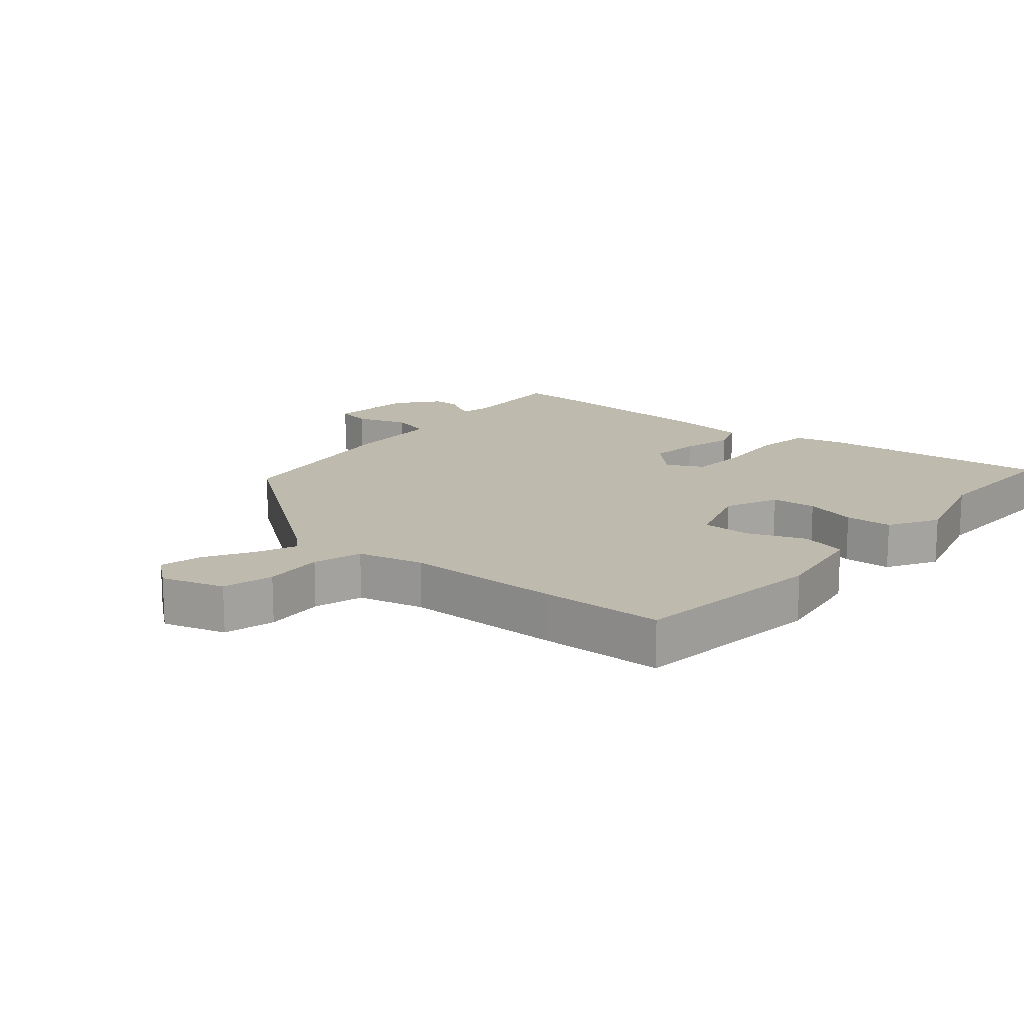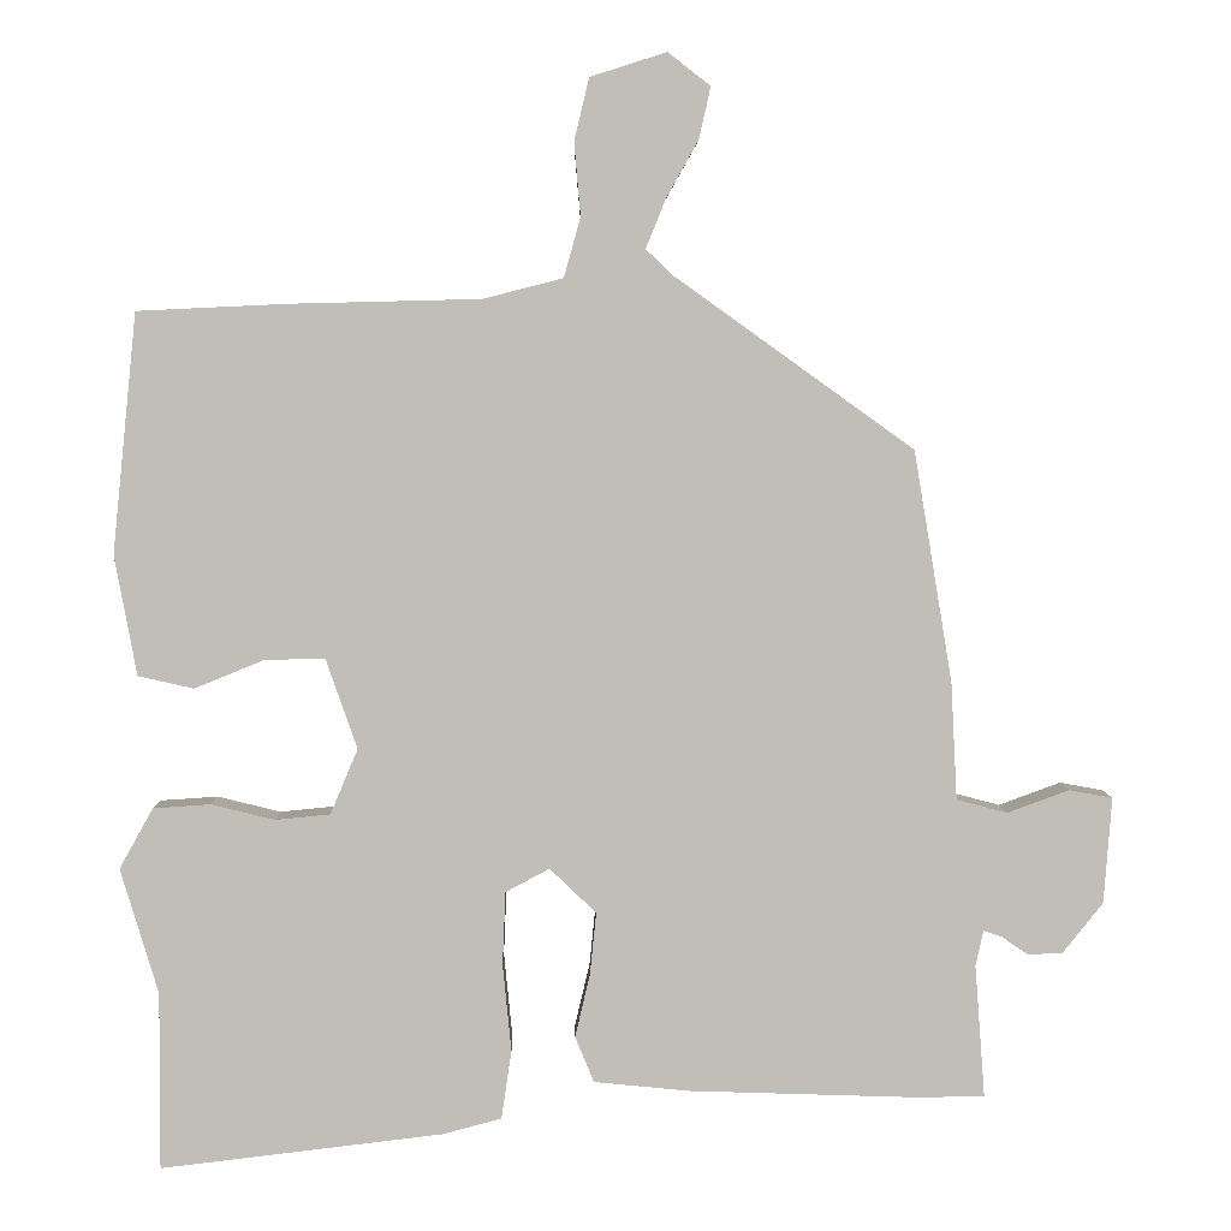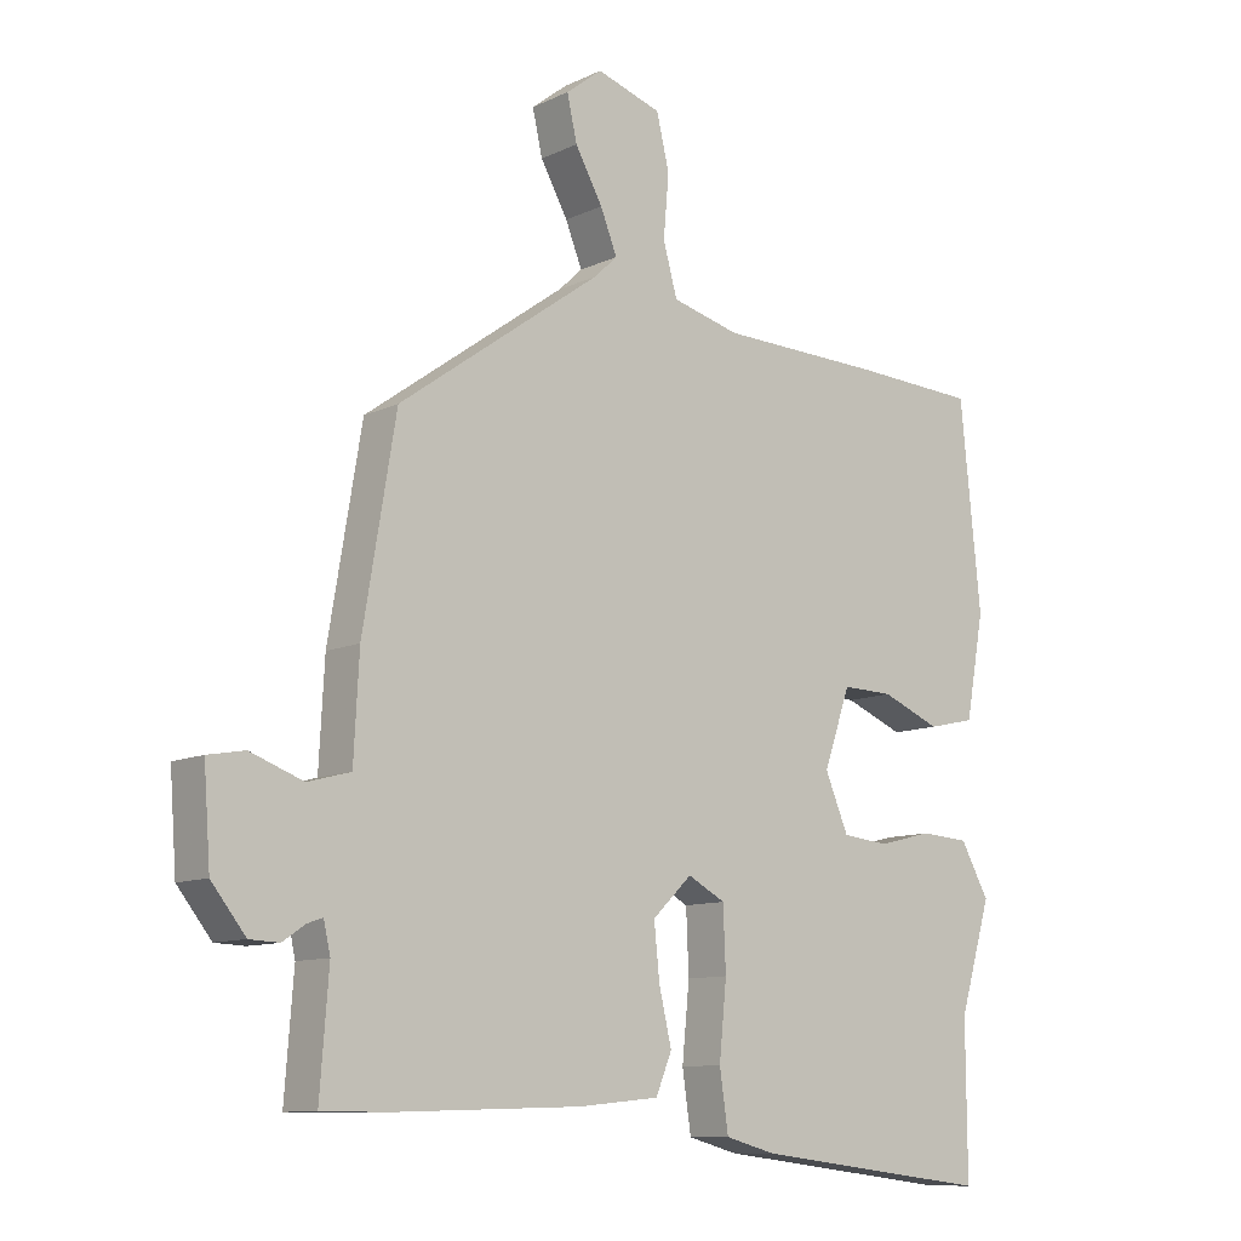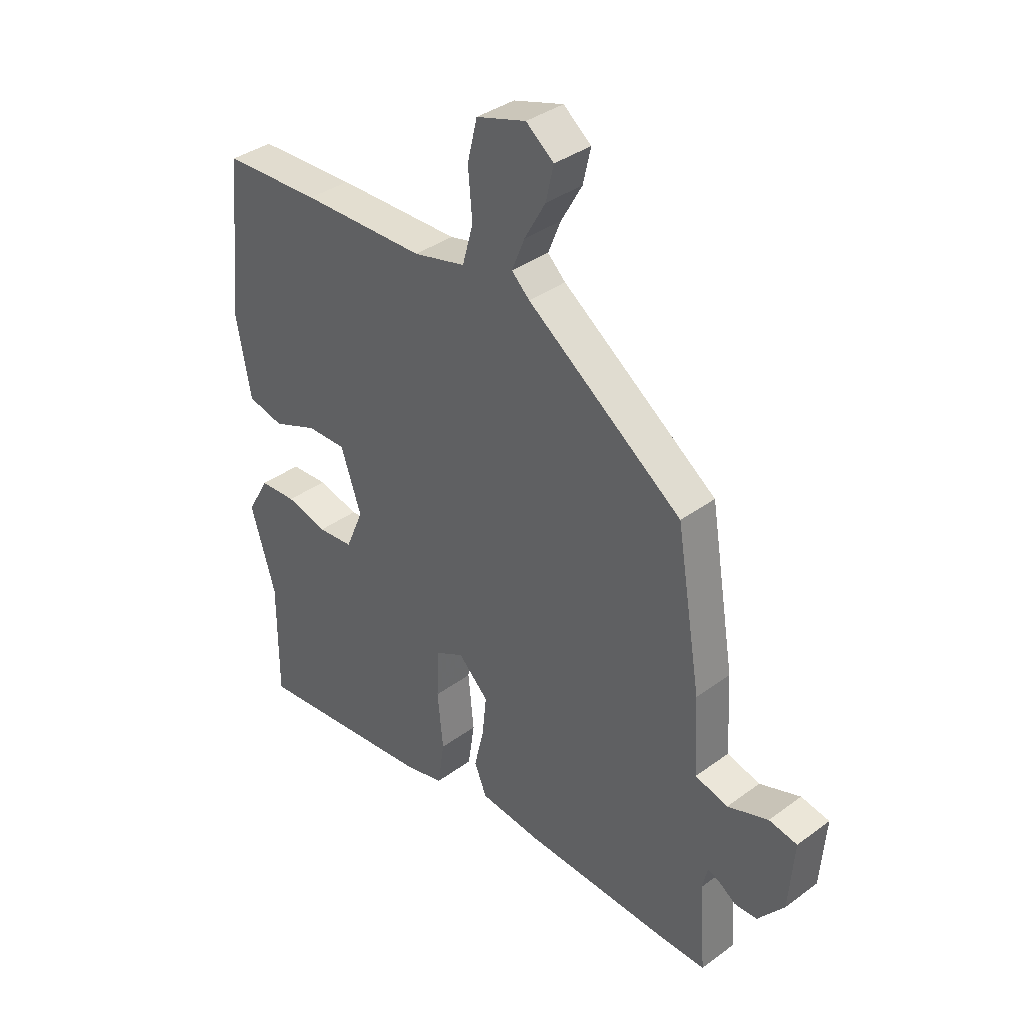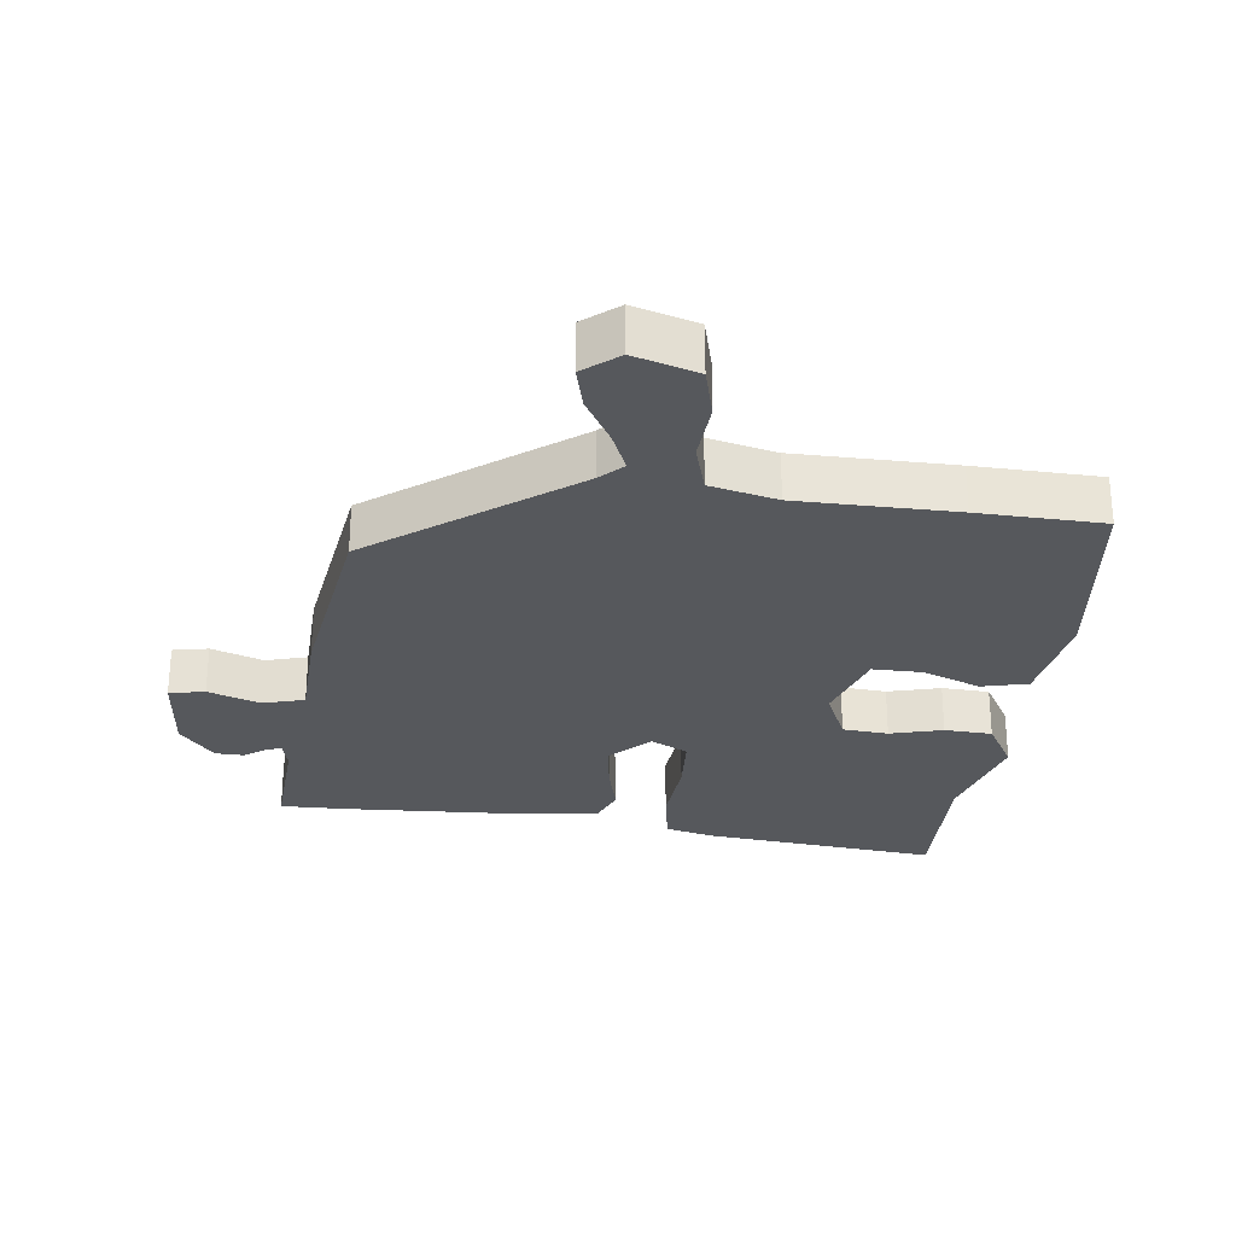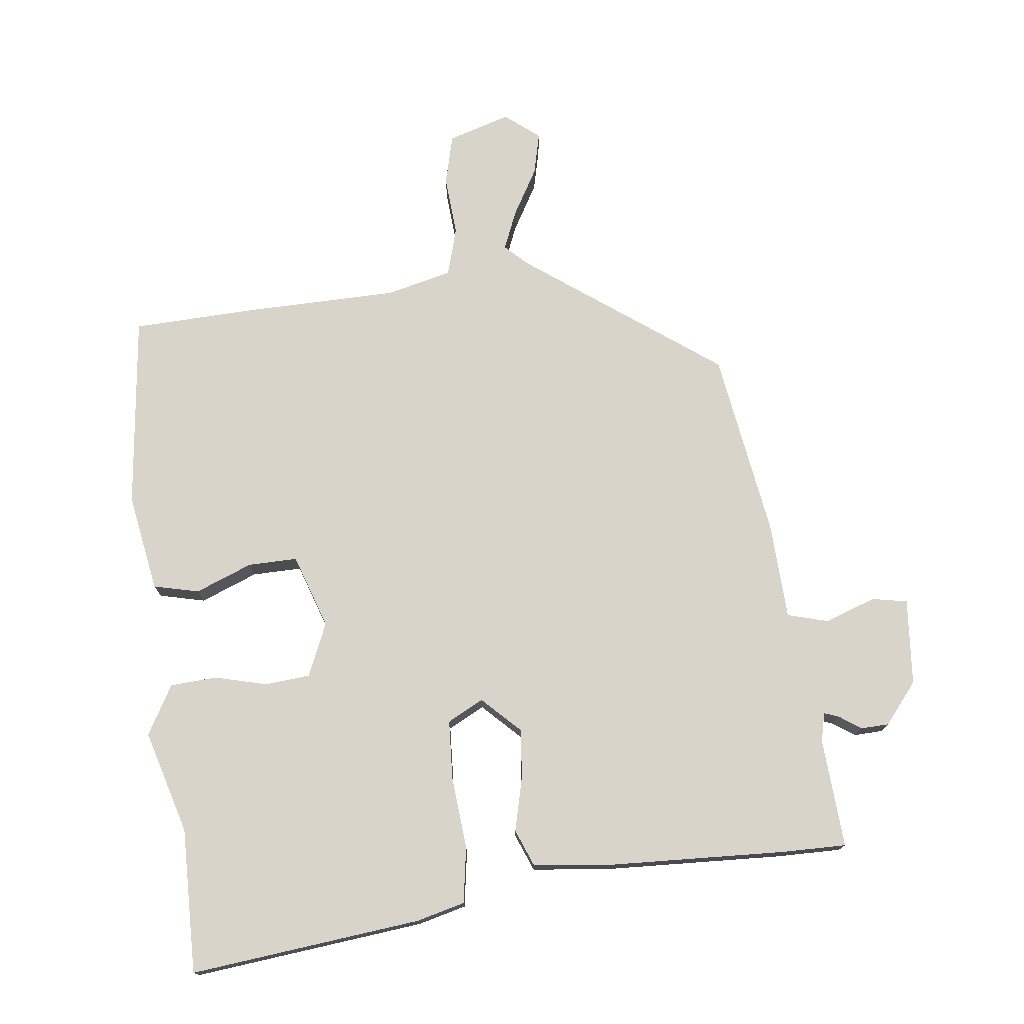
<metadata>
{"format":"obj","ext":"obj","renderer":"f3d","projection":"perspective","resolution":1024,"background":"white","views":[{"elev":15.5,"azim":41.1,"up":"+Y"},{"elev":4.5,"azim":179.2,"up":"+Z"},{"elev":-10.4,"azim":-40.4,"up":"+Z"},{"elev":37.1,"azim":-133.3,"up":"+Z"},{"elev":-28.2,"azim":-5.9,"up":"+Y"},{"elev":75.2,"azim":173.9,"up":"+Y"}]}
</metadata>
<code>
v 0.327 0.07 0.508
v 0.518 0.07 0.499
v 0.549 0.07 0.195
v 0.521 0.07 0.042
v 0.45 0.07 0.026
v 0.362 0.07 0.062
v 0.285 0.07 0.064
v 0.245 0.07 -0.051
v 0.28 0.07 -0.134
v 0.35 0.07 -0.141
v 0.431 0.07 -0.121
v 0.504 0.07 -0.126
v 0.547 0.07 -0.203
v 0.499 0.07 -0.363
v 0.5 0.07 -0.589
v 0.14 0.07 -0.546
v 0.065 0.07 -0.526
v 0.052 0.07 -0.438
v 0.063 0.07 -0.327
v 0.059 0.07 -0.234
v 0.003 0.07 -0.204
v -0.056 0.07 -0.261
v -0.048 0.07 -0.34
v -0.029 0.07 -0.421
v -0.053 0.07 -0.479
v -0.174 0.07 -0.491
v -0.452 0.07 -0.5
v -0.552 0.07 -0.5
v -0.539 0.07 -0.33
v -0.549 0.07 -0.285
v -0.572 0.07 -0.293
v -0.606 0.07 -0.316
v -0.65 0.07 -0.314
v -0.701 0.07 -0.25
v -0.711 0.07 -0.115
v -0.656 0.07 -0.105
v -0.577 0.07 -0.134
v -0.513 0.07 -0.117
v -0.505 0.07 0.033
v -0.456 0.07 0.326
v -0.153 0.07 0.543
v -0.118 0.07 0.576
v -0.143 0.07 0.638
v -0.184 0.07 0.711
v -0.199 0.07 0.777
v -0.145 0.07 0.819
v -0.048 0.07 0.788
v -0.029 0.07 0.709
v -0.037 0.07 0.616
v -0.016 0.07 0.54
v 0.086 0.07 0.514
v 0.327 0 0.508
v 0.518 0 0.499
v 0.549 0 0.195
v 0.521 0 0.042
v 0.45 0 0.026
v 0.362 0 0.062
v 0.285 0 0.064
v 0.245 0 -0.051
v 0.28 0 -0.134
v 0.35 0 -0.141
v 0.431 0 -0.121
v 0.504 0 -0.126
v 0.547 0 -0.203
v 0.499 0 -0.363
v 0.5 0 -0.589
v 0.14 0 -0.546
v 0.065 0 -0.526
v 0.052 0 -0.438
v 0.063 0 -0.327
v 0.059 0 -0.234
v 0.003 0 -0.204
v -0.056 0 -0.261
v -0.048 0 -0.34
v -0.029 0 -0.421
v -0.053 0 -0.479
v -0.174 0 -0.491
v -0.452 0 -0.5
v -0.552 0 -0.5
v -0.539 0 -0.33
v -0.549 0 -0.285
v -0.572 0 -0.293
v -0.606 0 -0.316
v -0.65 0 -0.314
v -0.701 0 -0.25
v -0.711 0 -0.115
v -0.656 0 -0.105
v -0.577 0 -0.134
v -0.513 0 -0.117
v -0.505 0 0.033
v -0.456 0 0.326
v -0.153 0 0.543
v -0.118 0 0.576
v -0.143 0 0.638
v -0.184 0 0.711
v -0.199 0 0.777
v -0.145 0 0.819
v -0.048 0 0.788
v -0.029 0 0.709
v -0.037 0 0.616
v -0.016 0 0.54
v 0.086 0 0.514
f 46 47 48 49
f 46 49 50
f 43 44 45 46
f 42 43 46 50
f 41 42 50
f 38 39 40 41
f 38 41 50 51
f 34 35 36 37
f 34 37 38
f 31 32 33 34
f 30 31 34 38
f 29 30 38 51
f 23 24 25 26
f 22 23 26 27
f 21 22 27 28
f 16 17 18 19
f 14 15 16 19
f 14 19 20
f 13 14 20 21
f 10 11 12 13
f 9 10 13 21
f 3 4 5 6
f 3 6 7
f 2 3 7
f 1 2 7
f 51 1 7 8
f 21 28 29 51
f 8 9 21
f 8 21 51
f 100 99 98 97
f 101 100 97
f 97 96 95 94
f 101 97 94 93
f 101 93 92
f 92 91 90 89
f 102 101 92 89
f 88 87 86 85
f 89 88 85
f 85 84 83 82
f 89 85 82 81
f 102 89 81 80
f 77 76 75 74
f 78 77 74 73
f 79 78 73 72
f 70 69 68 67
f 70 67 66 65
f 71 70 65
f 72 71 65 64
f 64 63 62 61
f 72 64 61 60
f 57 56 55 54
f 58 57 54
f 58 54 53
f 58 53 52
f 59 58 52 102
f 102 80 79 72
f 72 60 59
f 102 72 59
f 1 52 53 2
f 2 53 54 3
f 3 54 55 4
f 4 55 56 5
f 5 56 57 6
f 6 57 58 7
f 7 58 59 8
f 8 59 60 9
f 9 60 61 10
f 10 61 62 11
f 11 62 63 12
f 12 63 64 13
f 13 64 65 14
f 14 65 66 15
f 15 66 67 16
f 16 67 68 17
f 17 68 69 18
f 18 69 70 19
f 19 70 71 20
f 20 71 72 21
f 21 72 73 22
f 22 73 74 23
f 23 74 75 24
f 24 75 76 25
f 25 76 77 26
f 26 77 78 27
f 27 78 79 28
f 28 79 80 29
f 29 80 81 30
f 30 81 82 31
f 31 82 83 32
f 32 83 84 33
f 33 84 85 34
f 34 85 86 35
f 35 86 87 36
f 36 87 88 37
f 37 88 89 38
f 38 89 90 39
f 39 90 91 40
f 40 91 92 41
f 41 92 93 42
f 42 93 94 43
f 43 94 95 44
f 44 95 96 45
f 45 96 97 46
f 46 97 98 47
f 47 98 99 48
f 48 99 100 49
f 49 100 101 50
f 50 101 102 51
f 51 102 52 1

</code>
